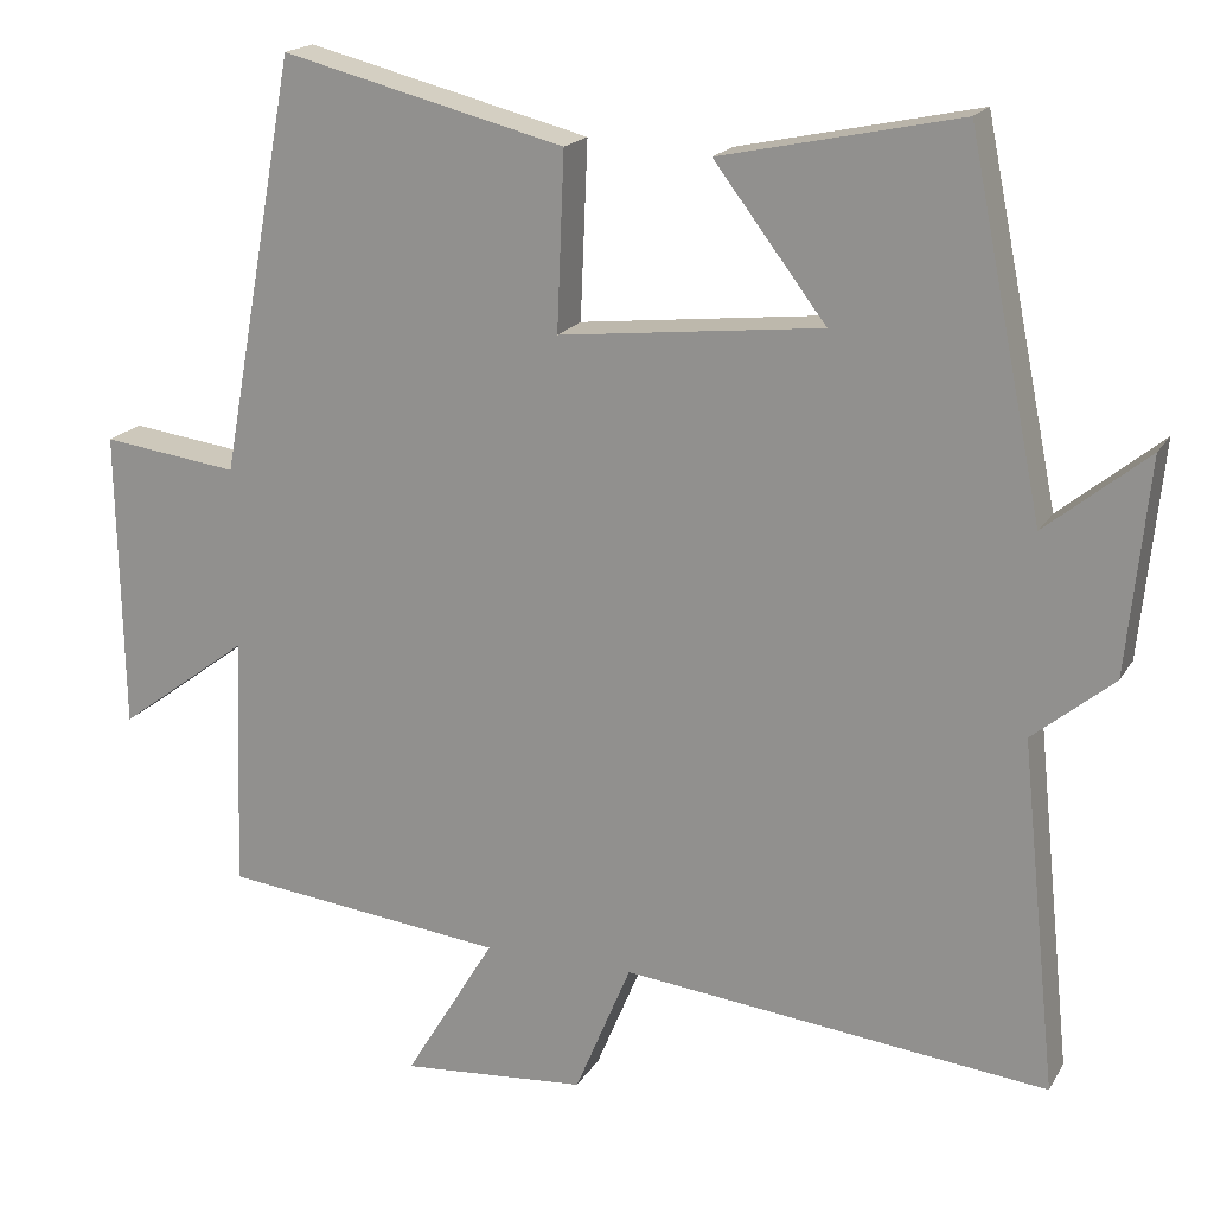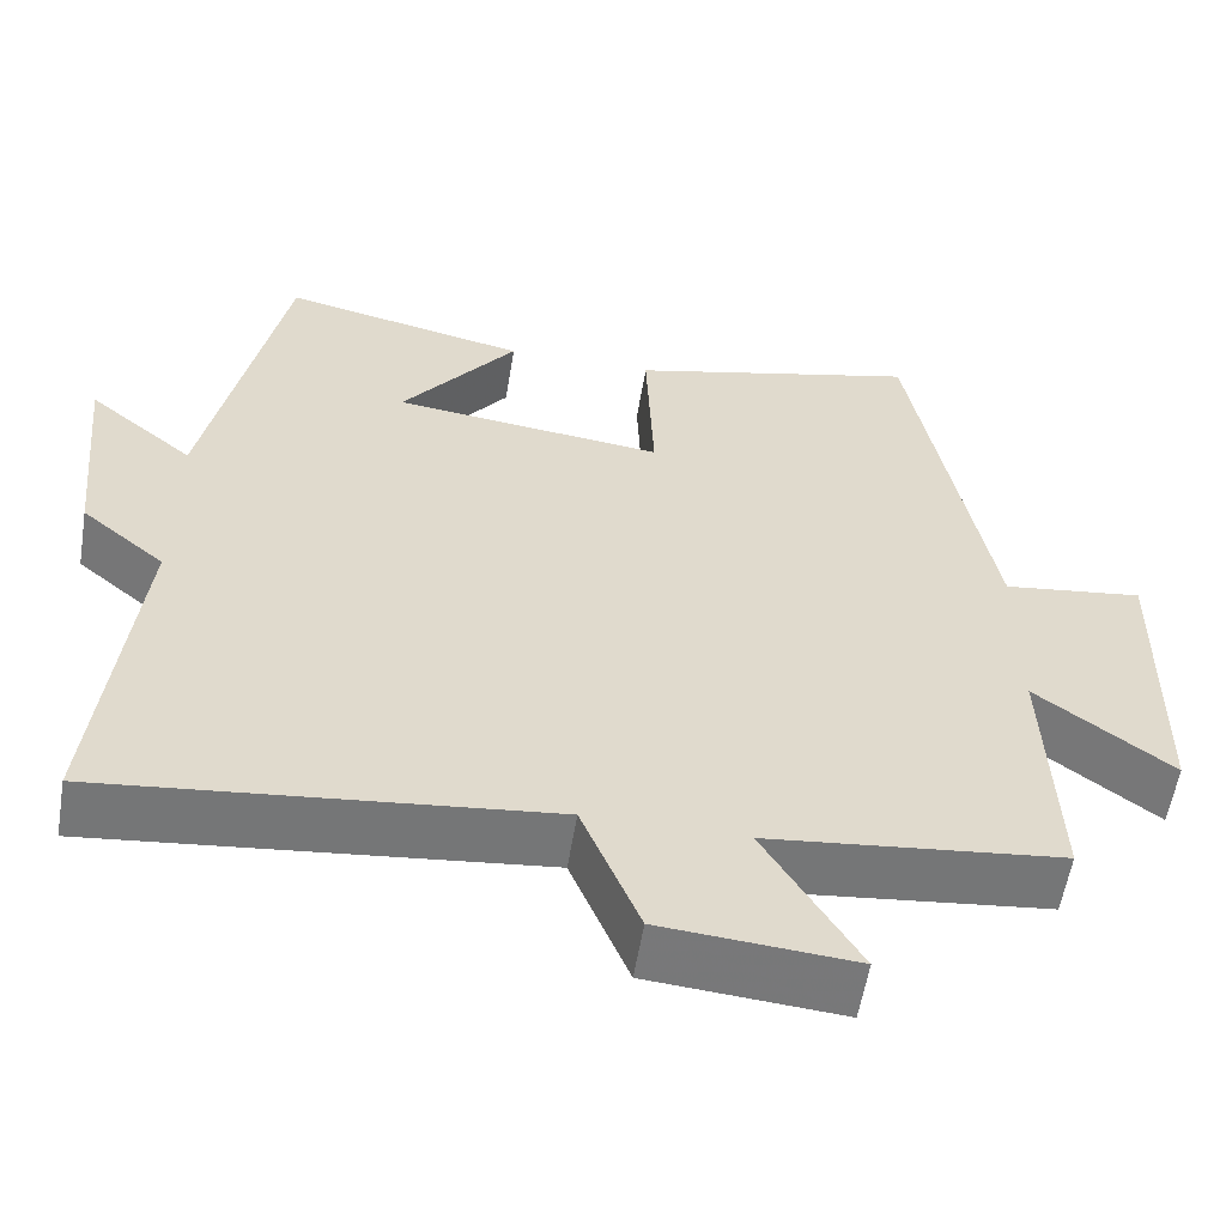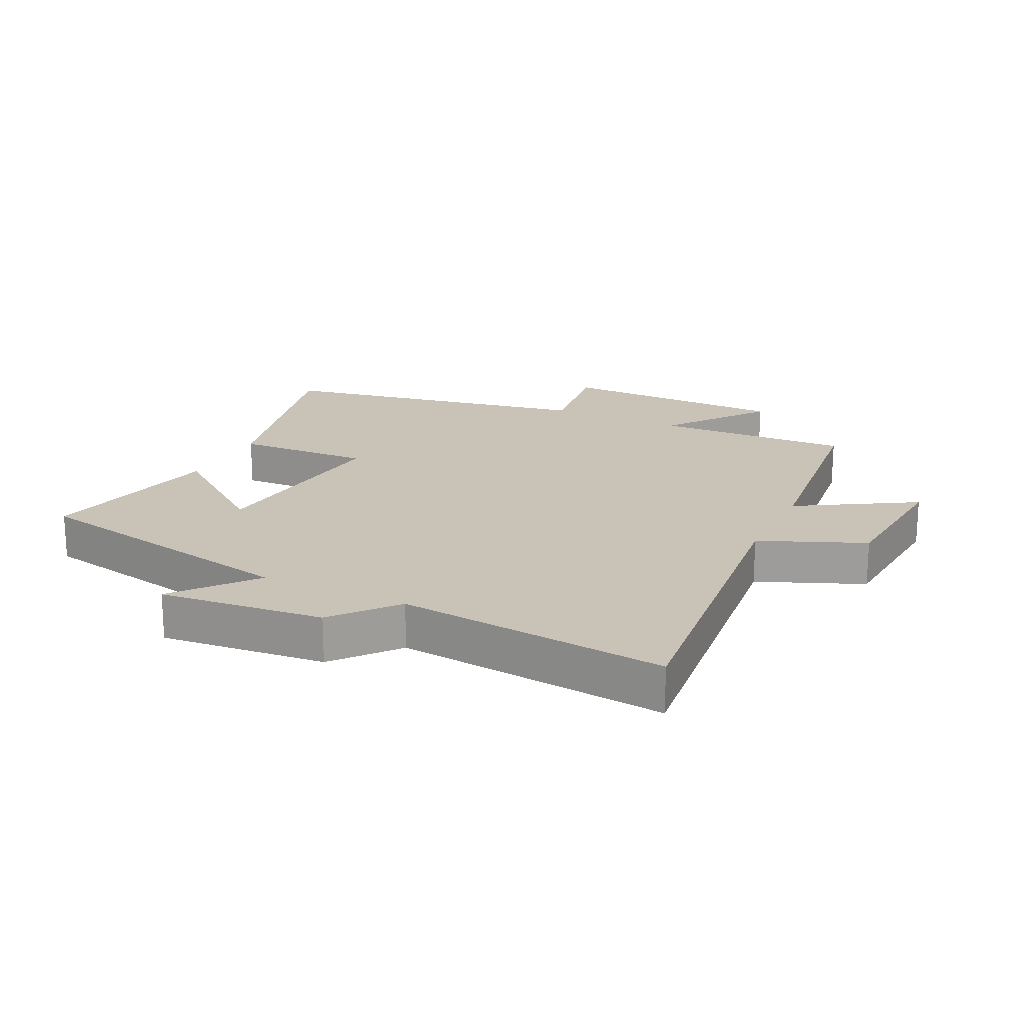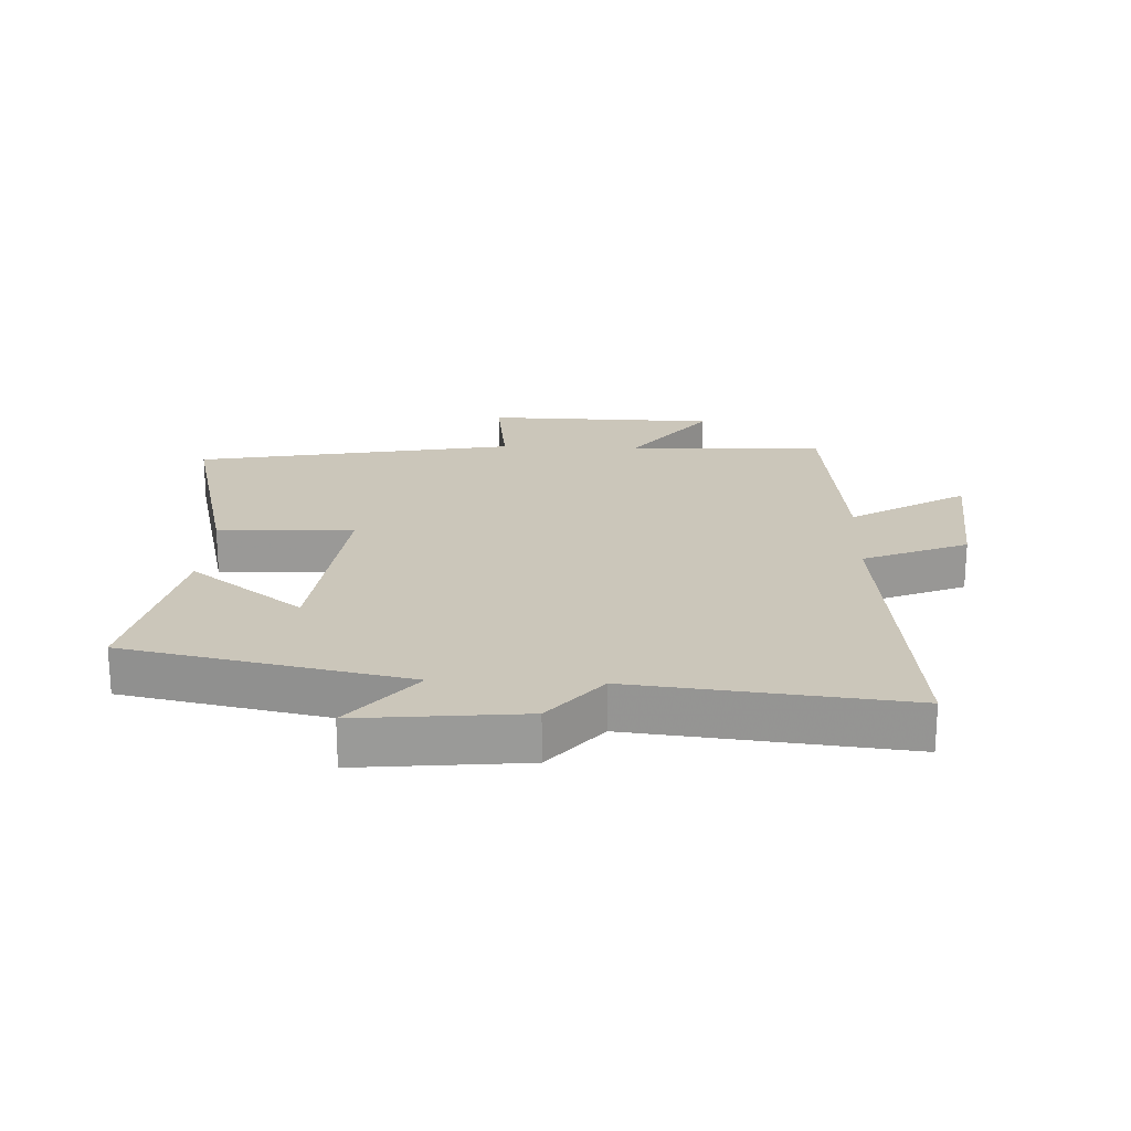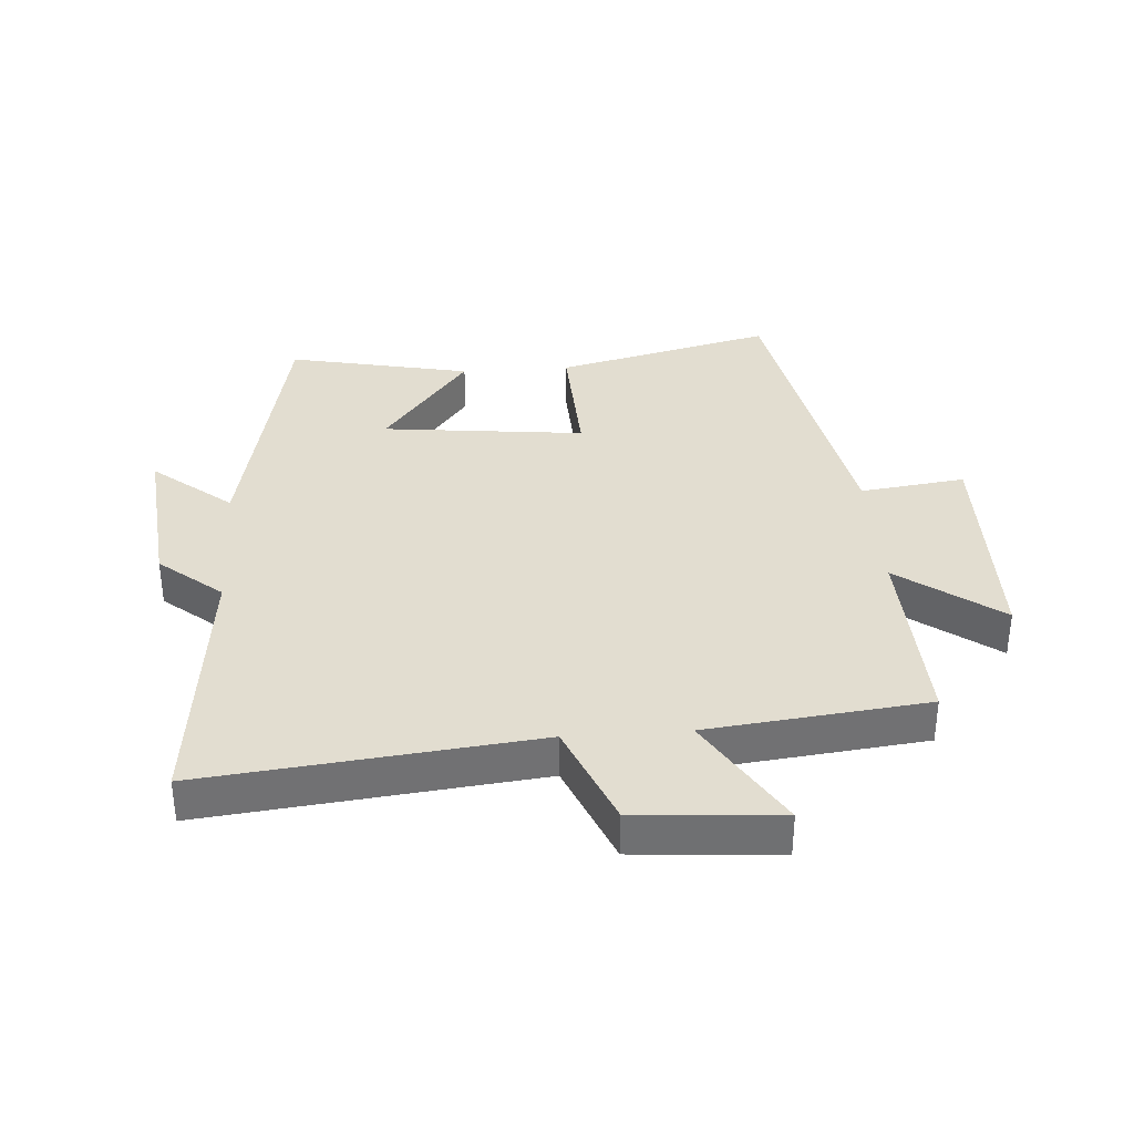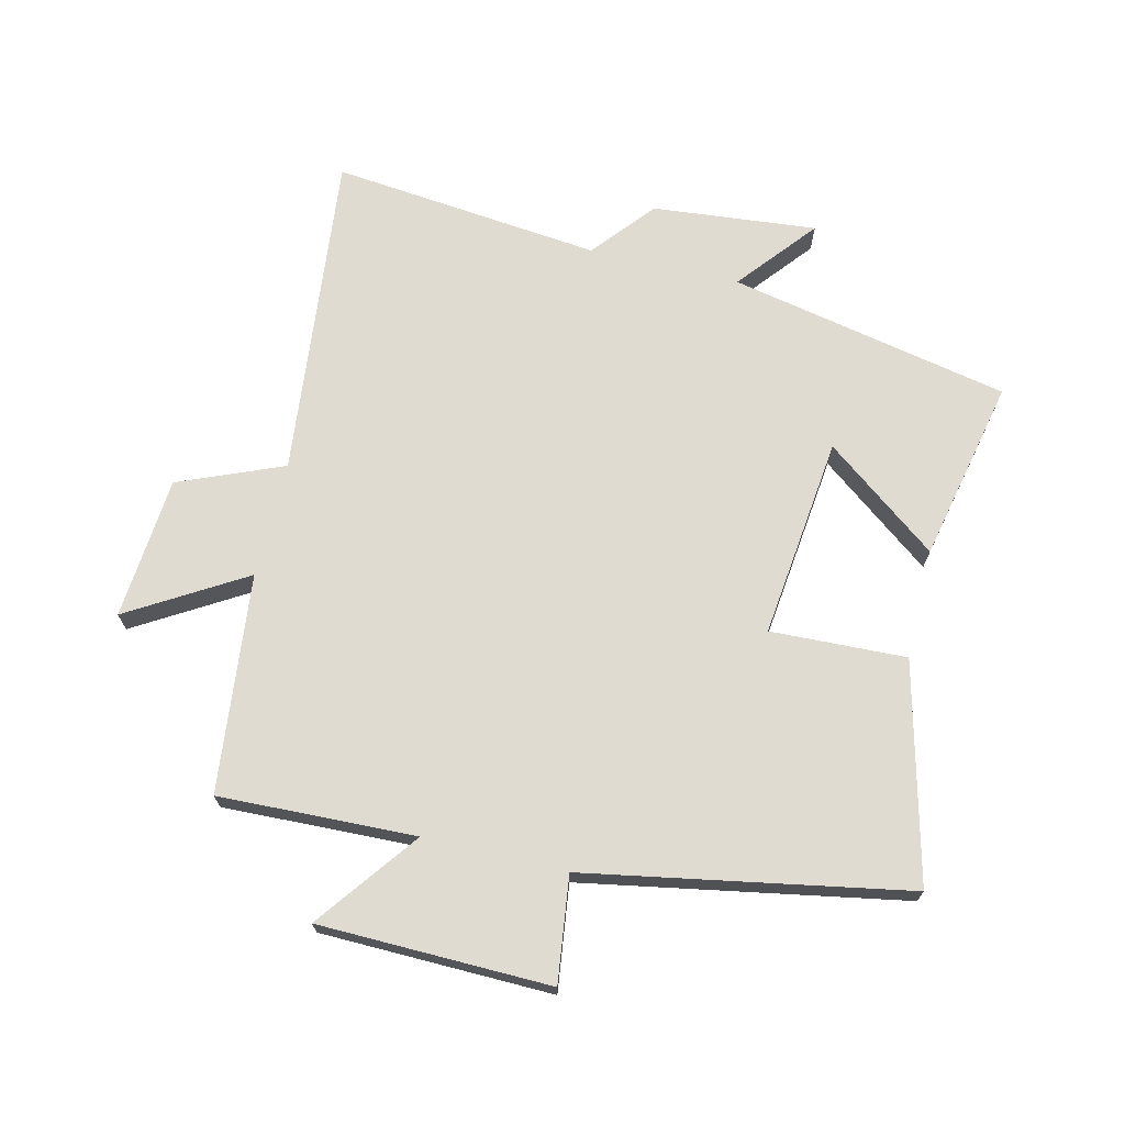
<metadata>
{"format":"obj","ext":"obj","renderer":"f3d","projection":"perspective","resolution":1024,"background":"white","views":[{"elev":18.5,"azim":21.9,"up":"+Z"},{"elev":-57.3,"azim":170.7,"up":"+Z"},{"elev":19.5,"azim":115.9,"up":"+Y"},{"elev":21.1,"azim":92.5,"up":"+Y"},{"elev":35.1,"azim":175.9,"up":"+Y"},{"elev":69.9,"azim":-76.4,"up":"+Y"}]}
</metadata>
<code>
v -0.512 0.07 -0.461
v -0.5 0.07 -0.148
v -0.661 0.07 -0.268
v -0.667 0.07 0.1
v -0.5 0.07 0.078
v -0.406 0.07 0.587
v -0.059 0.07 0.5
v -0.068 0.07 0.284
v 0.254 0.07 0.32
v 0.117 0.07 0.5
v 0.409 0.07 0.562
v 0.5 0.07 0.115
v 0.625 0.07 0.217
v 0.599 0.07 -0.045
v 0.5 0.07 -0.127
v 0.545 0.07 -0.557
v 0.022 0.07 -0.5
v -0.047 0.07 -0.666
v -0.275 0.07 -0.684
v -0.164 0.07 -0.5
v -0.512 0 -0.461
v -0.5 0 -0.148
v -0.661 0 -0.268
v -0.667 0 0.1
v -0.5 0 0.078
v -0.406 0 0.587
v -0.059 0 0.5
v -0.068 0 0.284
v 0.254 0 0.32
v 0.117 0 0.5
v 0.409 0 0.562
v 0.5 0 0.115
v 0.625 0 0.217
v 0.599 0 -0.045
v 0.5 0 -0.127
v 0.545 0 -0.557
v 0.022 0 -0.5
v -0.047 0 -0.666
v -0.275 0 -0.684
v -0.164 0 -0.5
f 17 18 19 20
f 17 20 1 2
f 15 16 17 2
f 12 13 14 15
f 12 15 2
f 9 10 11 12
f 8 9 12 2
f 7 8 2
f 6 7 2
f 5 6 2
f 2 3 4 5
f 40 39 38 37
f 22 21 40 37
f 22 37 36 35
f 35 34 33 32
f 22 35 32
f 32 31 30 29
f 22 32 29 28
f 22 28 27
f 22 27 26
f 22 26 25
f 25 24 23 22
f 1 21 22 2
f 2 22 23 3
f 3 23 24 4
f 4 24 25 5
f 5 25 26 6
f 6 26 27 7
f 7 27 28 8
f 8 28 29 9
f 9 29 30 10
f 10 30 31 11
f 11 31 32 12
f 12 32 33 13
f 13 33 34 14
f 14 34 35 15
f 15 35 36 16
f 16 36 37 17
f 17 37 38 18
f 18 38 39 19
f 19 39 40 20
f 20 40 21 1

</code>
